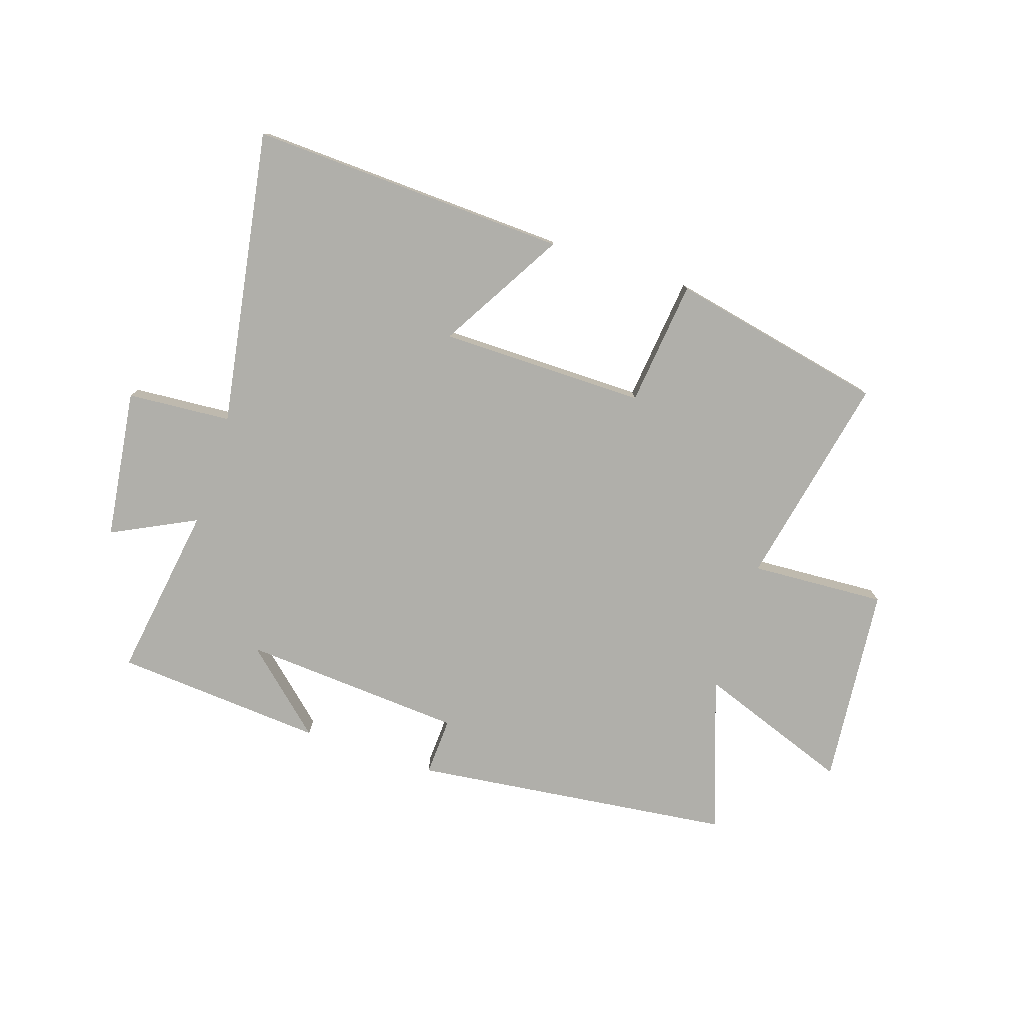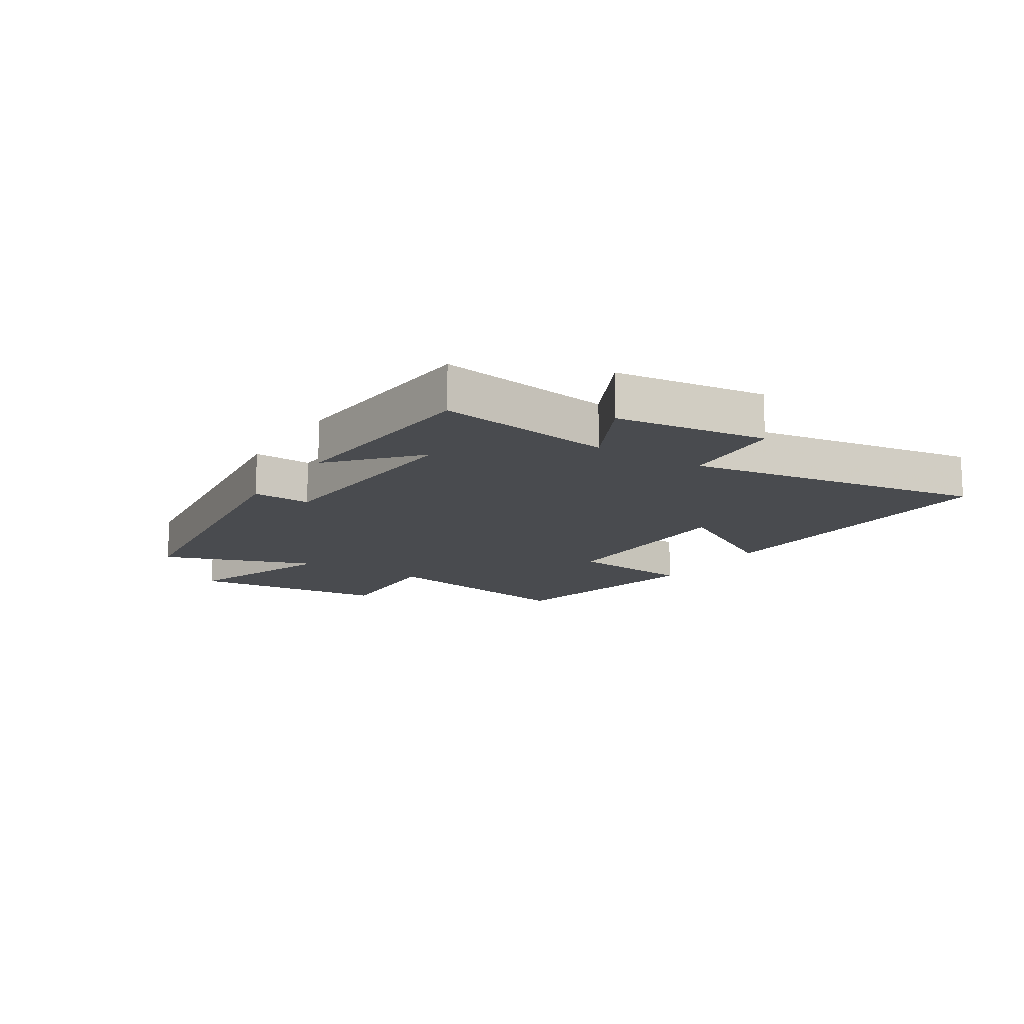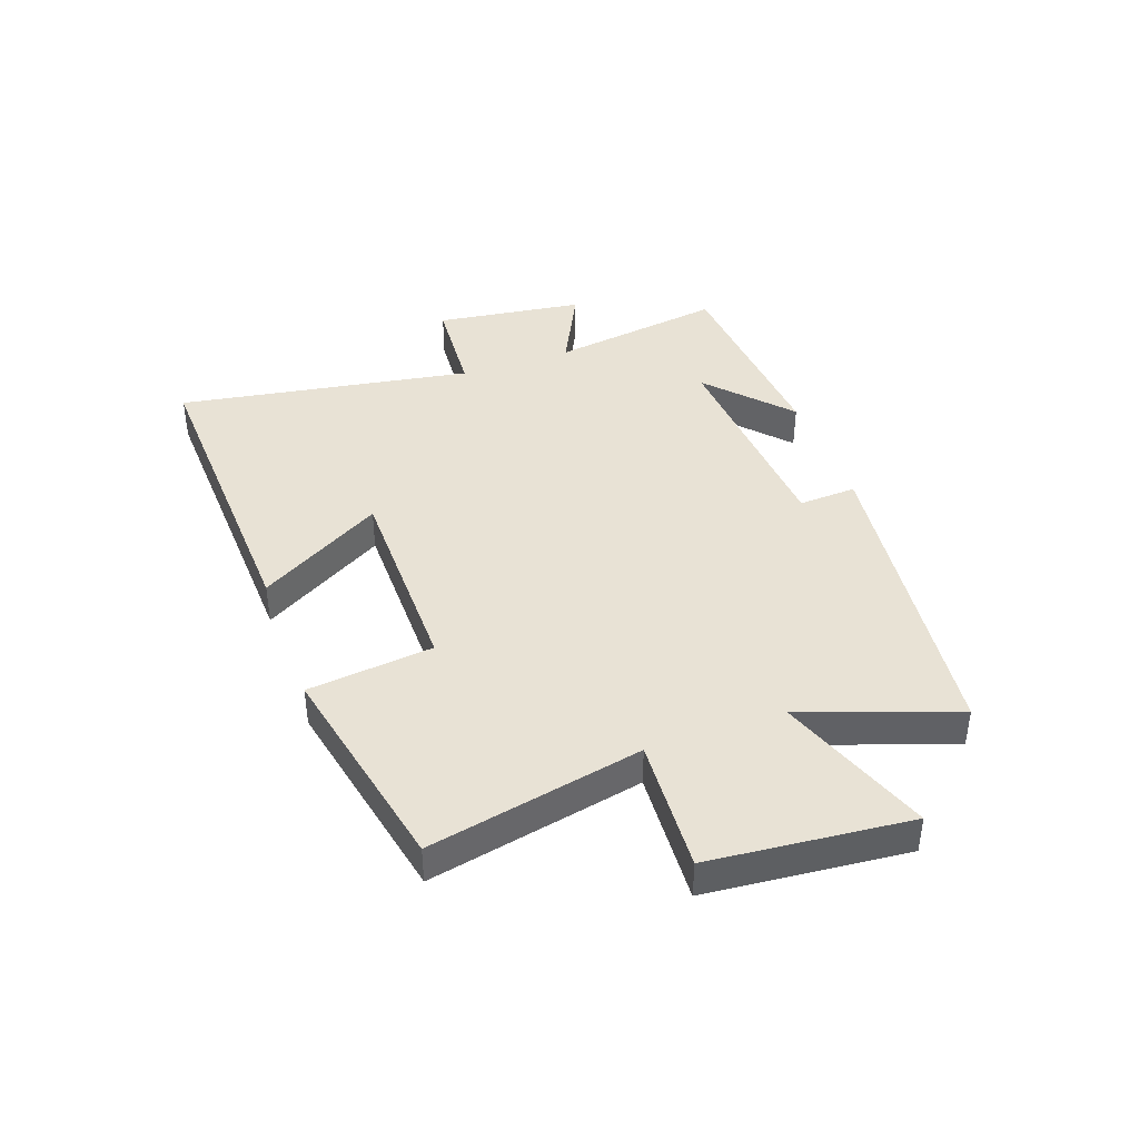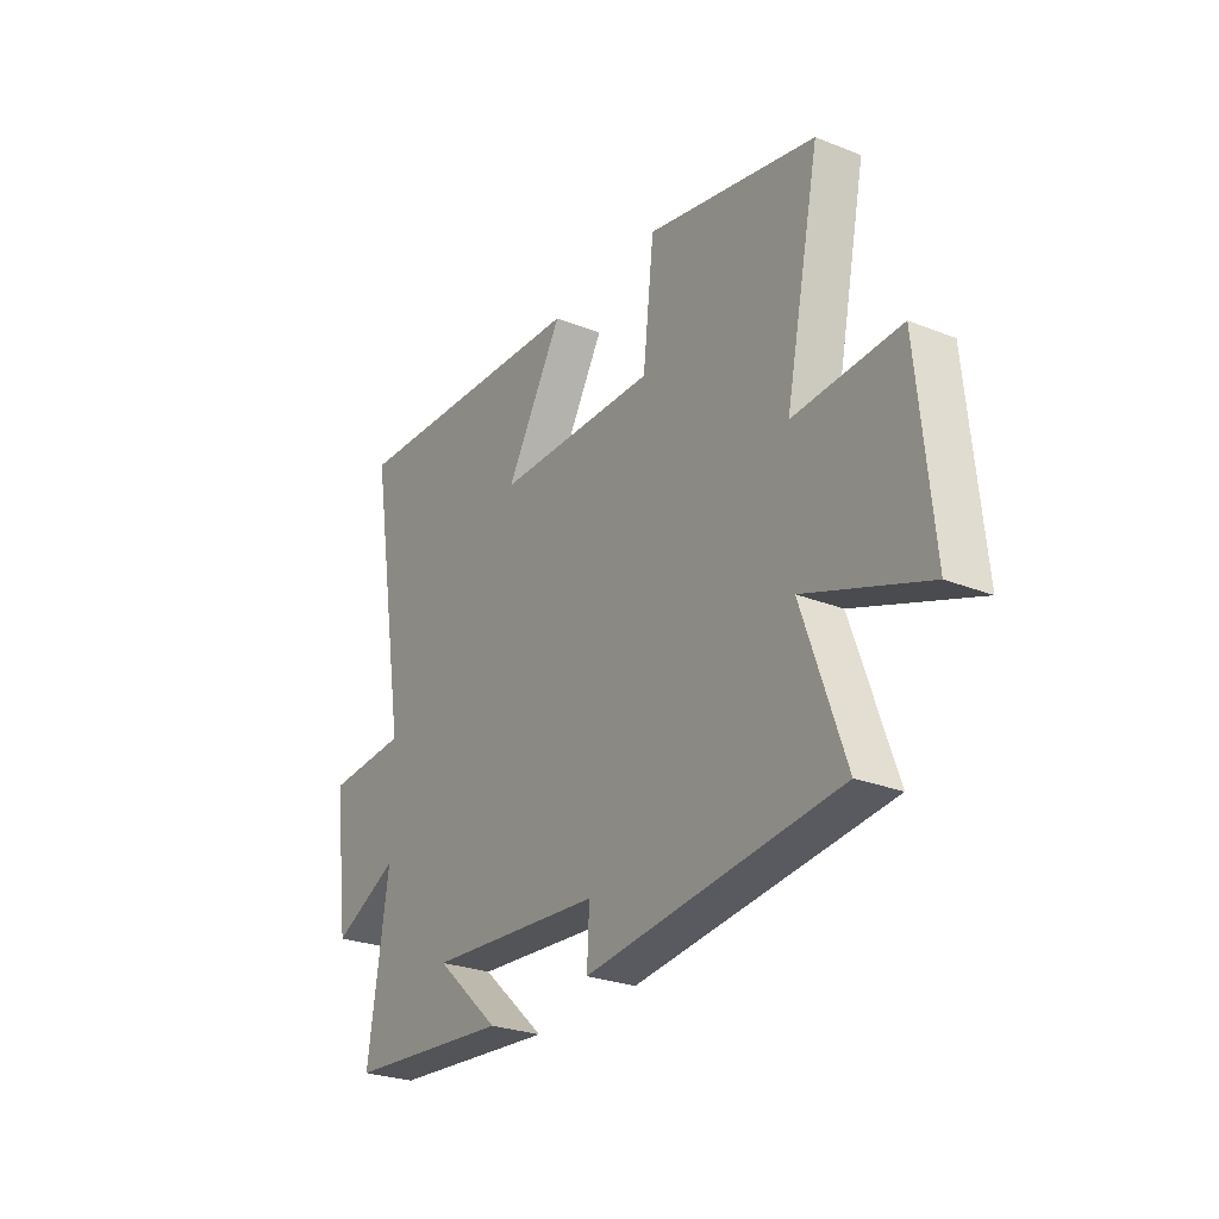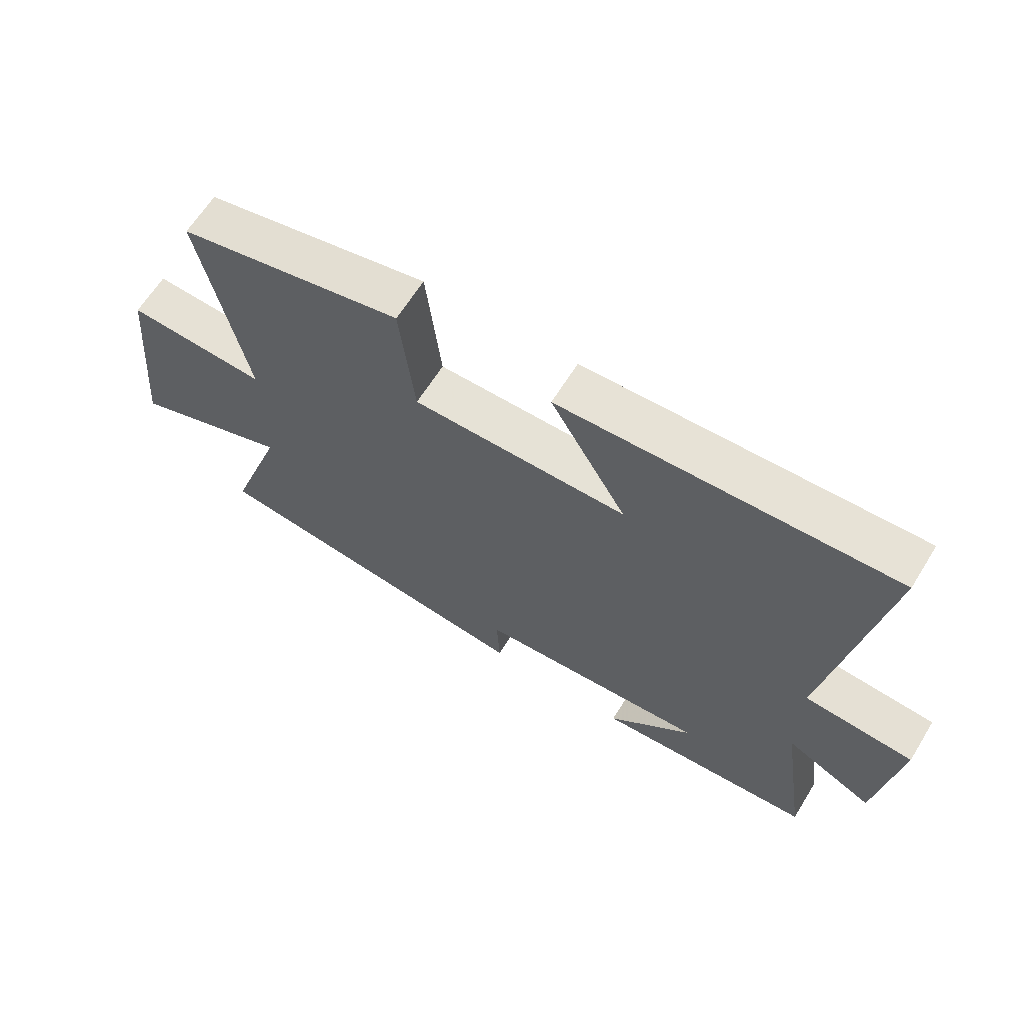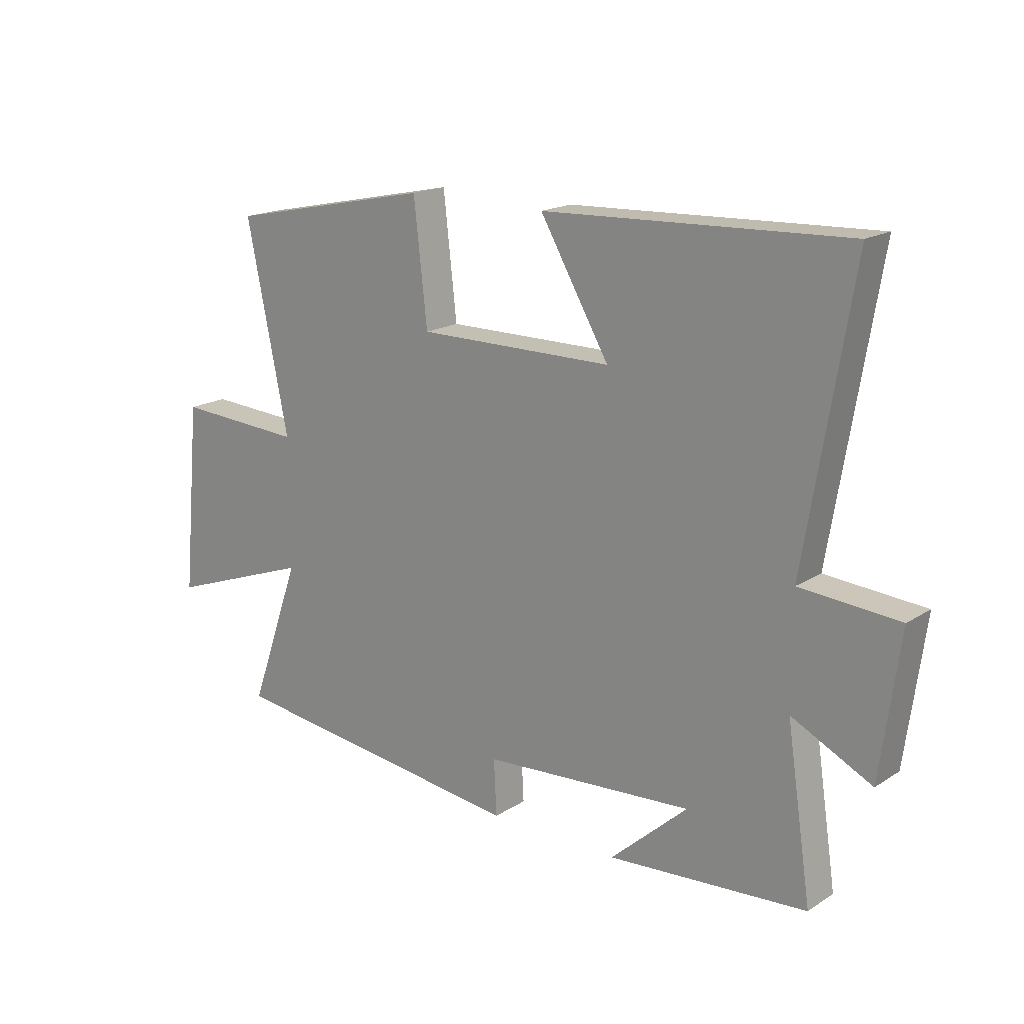
<metadata>
{"format":"obj","ext":"obj","renderer":"f3d","projection":"perspective","resolution":1024,"background":"white","views":[{"elev":-78.0,"azim":-18.2,"up":"+Y"},{"elev":-13.8,"azim":-122.5,"up":"+Y"},{"elev":40.9,"azim":70.3,"up":"+Y"},{"elev":-26.6,"azim":58.1,"up":"+Z"},{"elev":63.9,"azim":-148.2,"up":"+Z"},{"elev":17.8,"azim":-140.7,"up":"+Z"}]}
</metadata>
<code>
v -0.545 0.07 -0.473
v -0.5 0.07 -0.175
v -0.643 0.07 -0.246
v -0.677 0.07 0.008
v -0.5 0.07 0.021
v -0.583 0.07 0.523
v -0.042 0.07 0.5
v -0.166 0.07 0.288
v 0.184 0.07 0.286
v 0.208 0.07 0.5
v 0.575 0.07 0.423
v 0.5 0.07 0.059
v 0.729 0.07 0.072
v 0.761 0.07 -0.268
v 0.5 0.07 -0.173
v 0.592 0.07 -0.434
v 0.046 0.07 -0.5
v 0.051 0.07 -0.401
v -0.327 0.07 -0.375
v -0.188 0.07 -0.5
v -0.545 0 -0.473
v -0.5 0 -0.175
v -0.643 0 -0.246
v -0.677 0 0.008
v -0.5 0 0.021
v -0.583 0 0.523
v -0.042 0 0.5
v -0.166 0 0.288
v 0.184 0 0.286
v 0.208 0 0.5
v 0.575 0 0.423
v 0.5 0 0.059
v 0.729 0 0.072
v 0.761 0 -0.268
v 0.5 0 -0.173
v 0.592 0 -0.434
v 0.046 0 -0.5
v 0.051 0 -0.401
v -0.327 0 -0.375
v -0.188 0 -0.5
f 19 20 1
f 15 16 17 18
f 15 18 19
f 12 13 14 15
f 12 15 19
f 9 10 11 12
f 8 9 12 19
f 5 6 7 8
f 5 8 19
f 2 3 4 5
f 2 5 19
f 1 2 19
f 21 40 39
f 38 37 36 35
f 39 38 35
f 35 34 33 32
f 39 35 32
f 32 31 30 29
f 39 32 29 28
f 28 27 26 25
f 39 28 25
f 25 24 23 22
f 39 25 22
f 39 22 21
f 1 21 22 2
f 2 22 23 3
f 3 23 24 4
f 4 24 25 5
f 5 25 26 6
f 6 26 27 7
f 7 27 28 8
f 8 28 29 9
f 9 29 30 10
f 10 30 31 11
f 11 31 32 12
f 12 32 33 13
f 13 33 34 14
f 14 34 35 15
f 15 35 36 16
f 16 36 37 17
f 17 37 38 18
f 18 38 39 19
f 19 39 40 20
f 20 40 21 1

</code>
